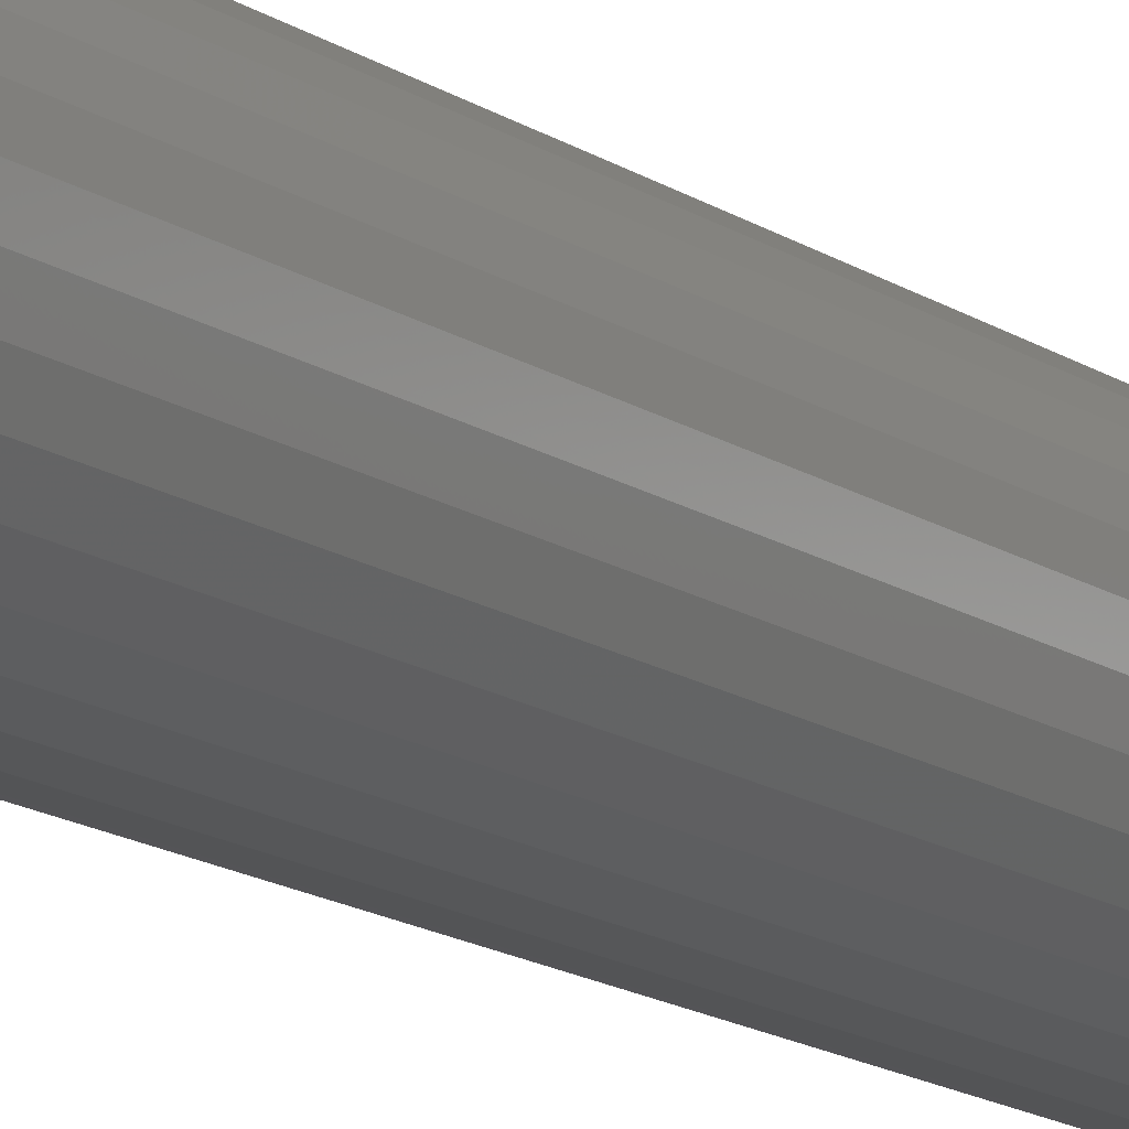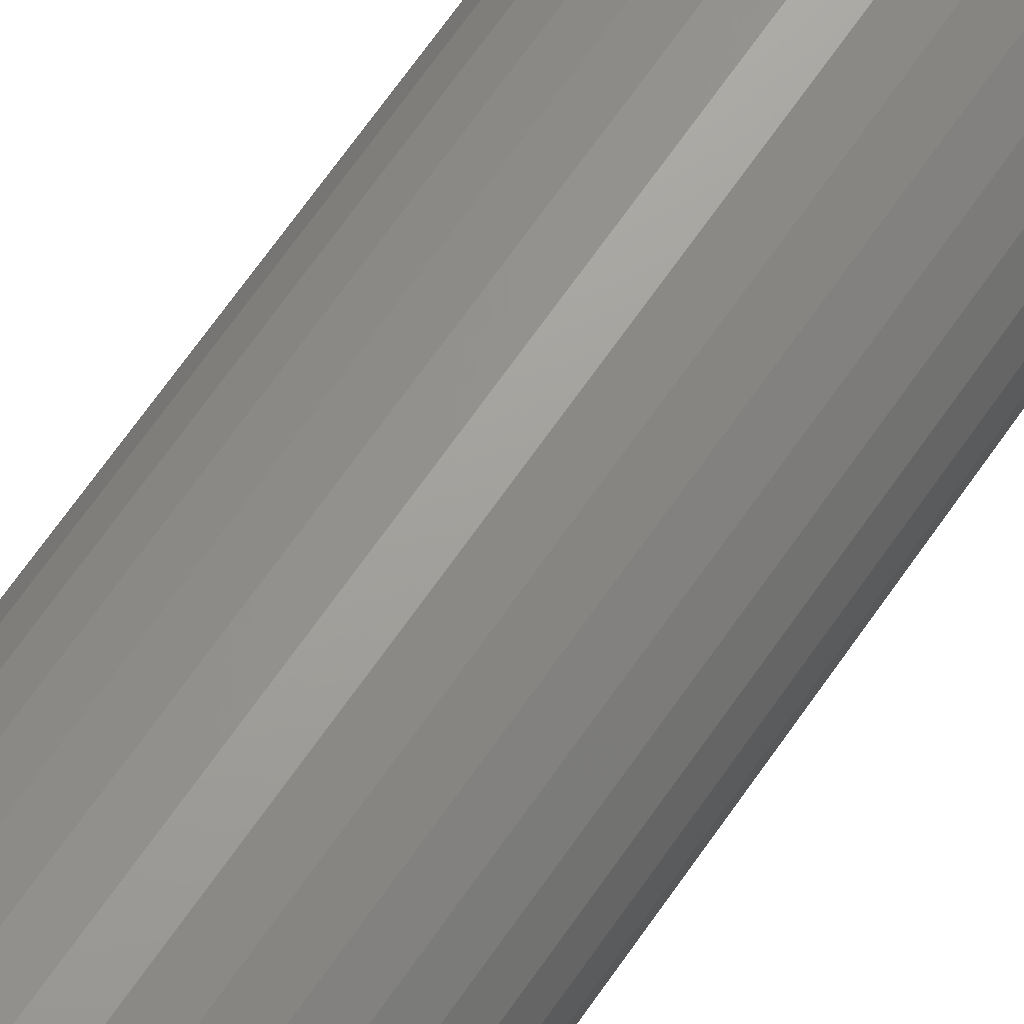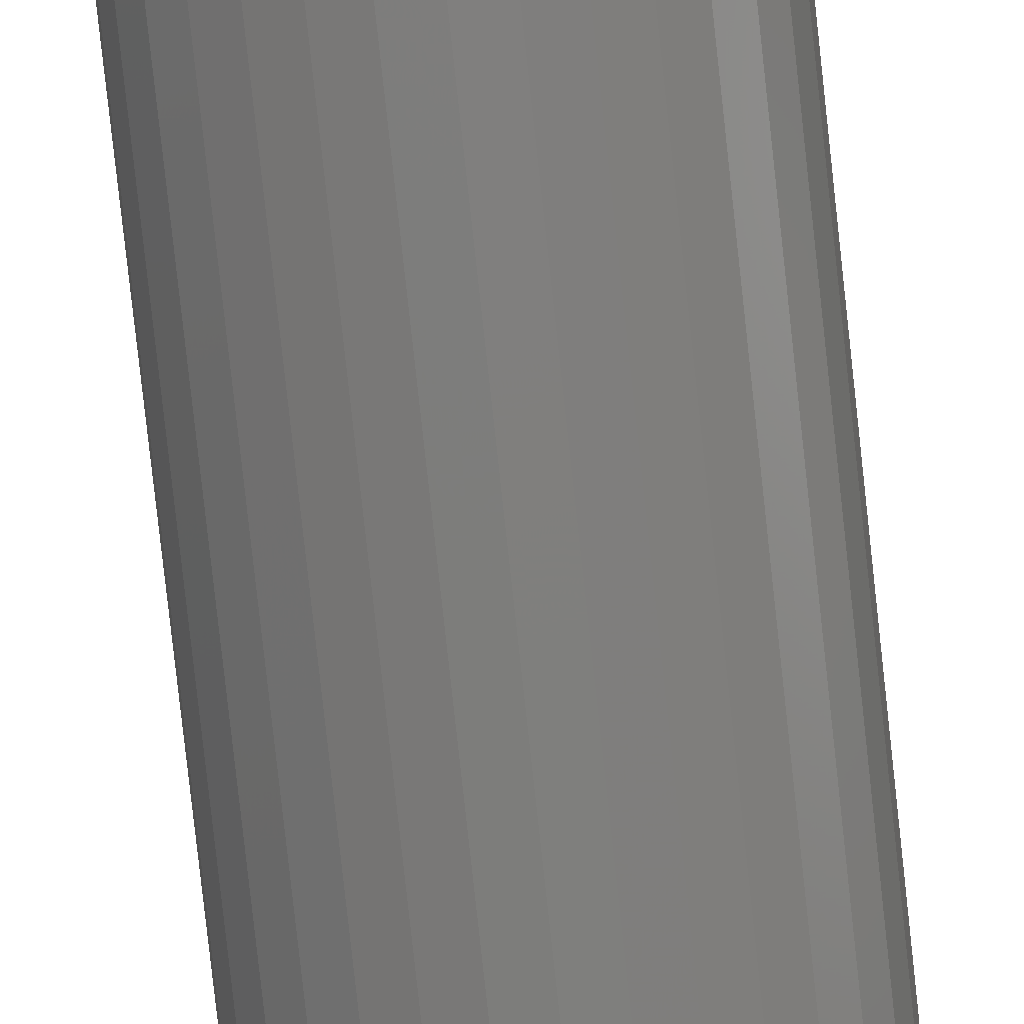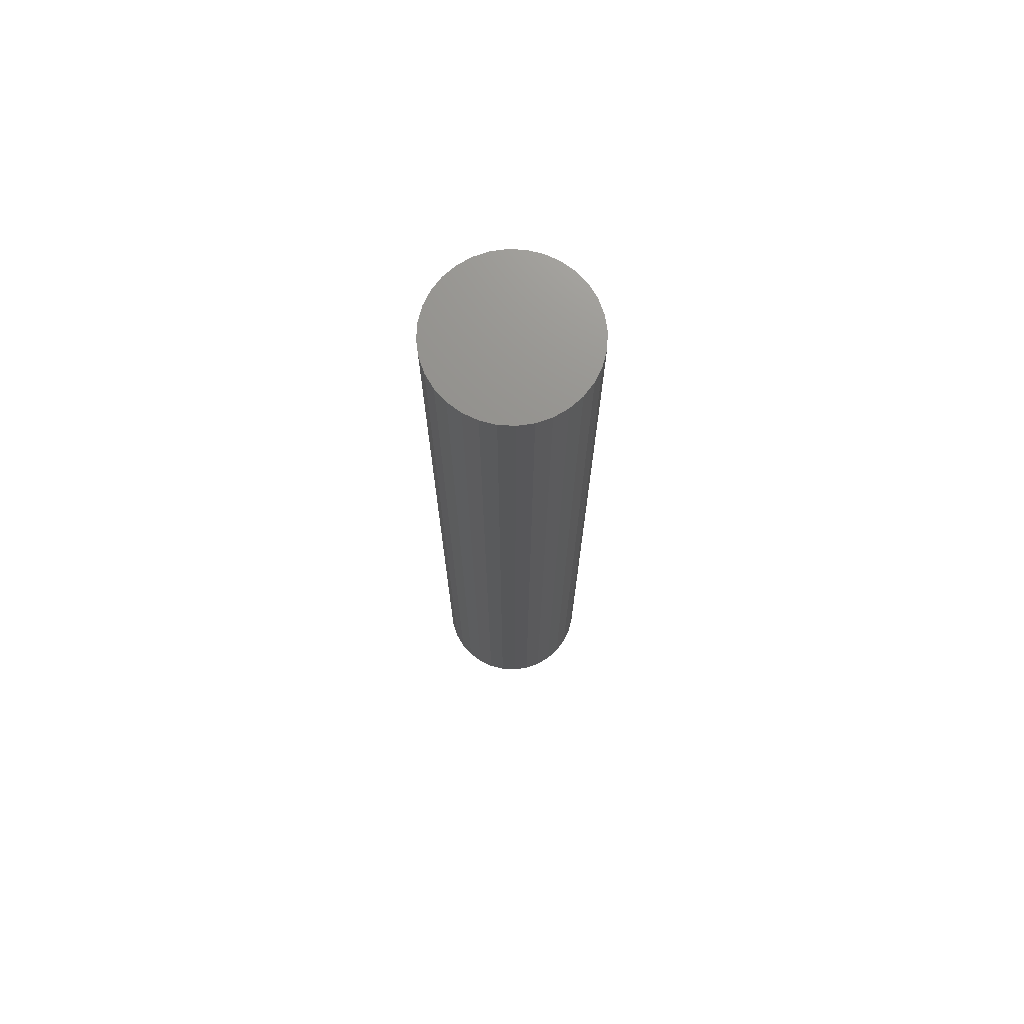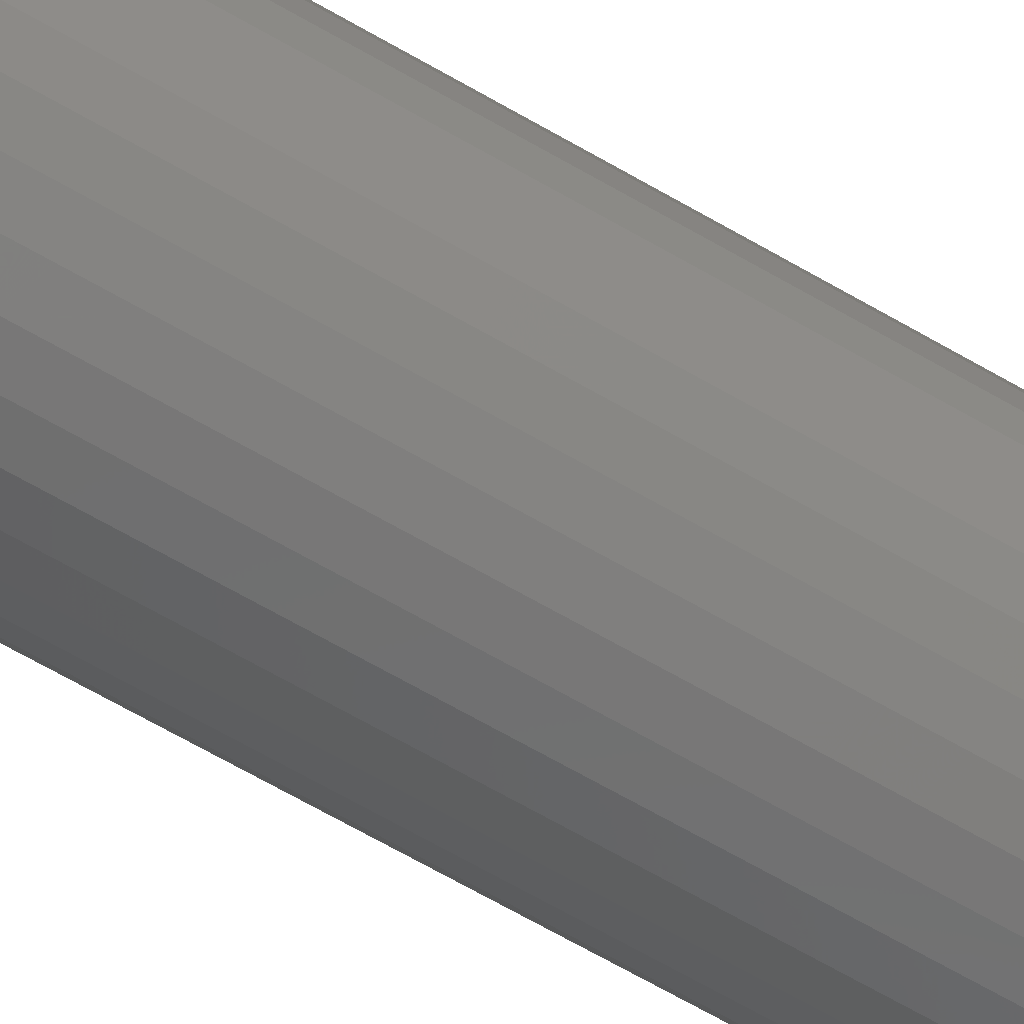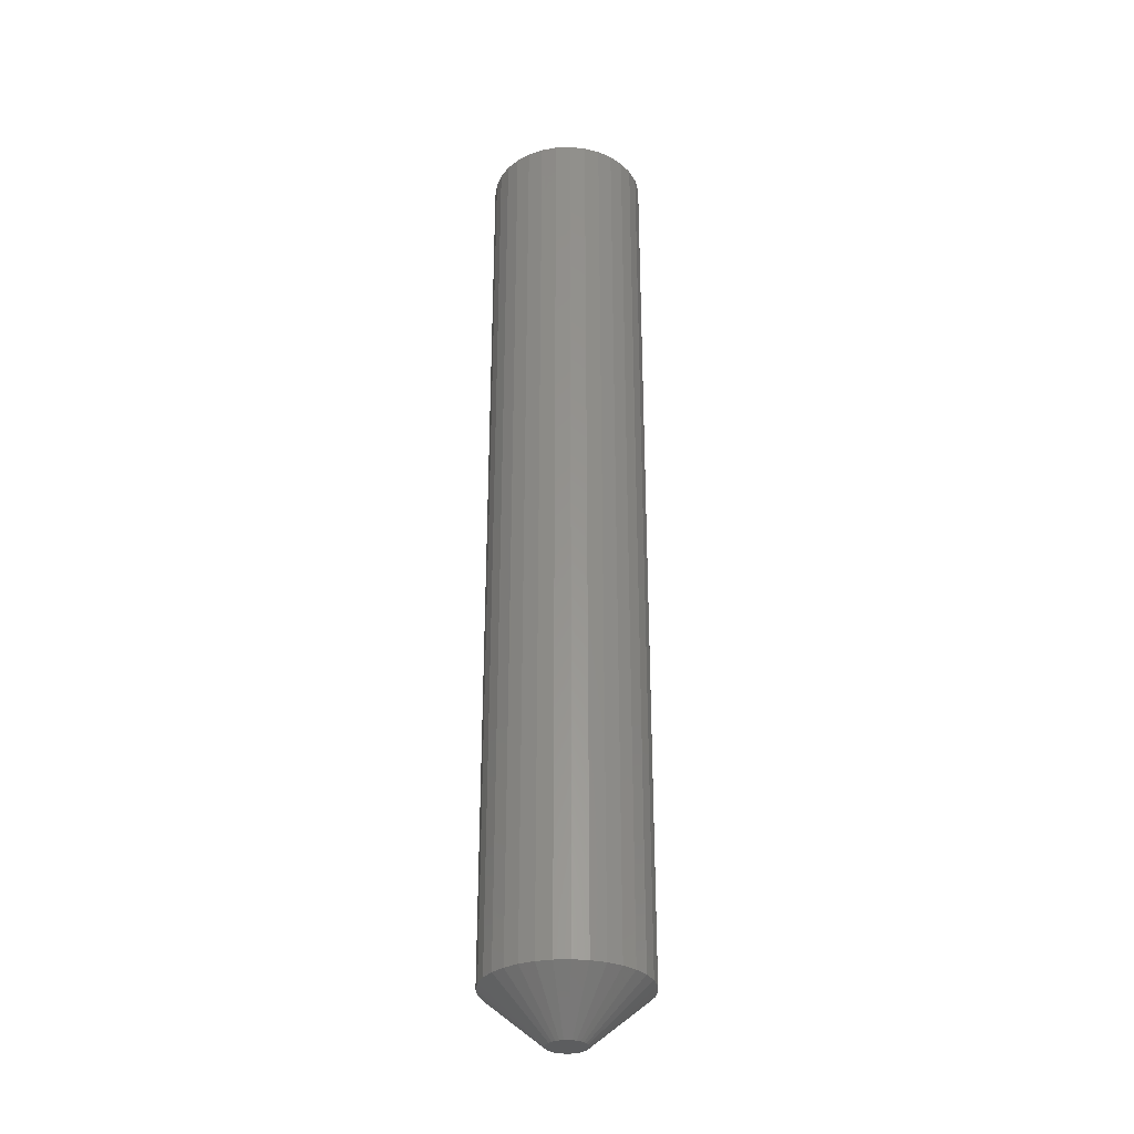
<metadata>
{"format":"stl","ext":"stl","renderer":"f3d","projection":"perspective","resolution":1024,"background":"white","views":[{"elev":-14.7,"azim":34.8,"up":"+Y"},{"elev":66.1,"azim":34.4,"up":"+Y"},{"elev":-78.4,"azim":6.2,"up":"+Y"},{"elev":72.3,"azim":-47.5,"up":"+Z"},{"elev":-65.1,"azim":-120.5,"up":"+Y"},{"elev":-31.0,"azim":-171.4,"up":"+Z"}]}
</metadata>
<code>
# stl→obj: 96 verts, 188 faces
v 0.01156 0.01082 0
v -0.01008 0.01082 0
v 0.009238 0.01272 0
v -0.01198 0.008498 0
v 0.01346 0.008498 0
v -0.01339 0.005854 0
v 0.01487 0.005854 0
v 0.01346 -0.008498 0
v -0.01198 -0.008498 0
v 0.01487 -0.005854 0
v -0.01008 -0.01082 0
v 0.01156 -0.01082 0
v -0.007758 -0.01272 0
v 0.009238 -0.01272 0
v -0.005113 -0.01413 0
v -0.002244 -0.015 0
v 0.006594 -0.01413 0
v 0.0007401 -0.0153 0
v 0.003724 -0.015 0
v -0.007758 0.01272 0
v -0.005113 0.01413 0
v -0.002244 0.015 0
v 0.0007401 0.0153 0
v 0.003724 0.015 0
v 0.006594 0.01413 0
v -0.01339 -0.005854 0
v -0.01426 -0.002984 0
v 0.01574 -0.002984 0
v -0.01456 1.168e-09 0
v 0.01604 -1.578e-18 0
v -0.01426 0.002984 0
v 0.01574 0.002984 0
v 0.06291 -1.523e-17 0.03906
v 0.06291 0 0.75
v 0.06172 -0.01213 0.03906
v 0.06172 -0.01213 0.75
v 0.05818 -0.02379 0.03906
v 0.05818 -0.02379 0.75
v 0.05243 -0.03454 0.03906
v 0.05243 -0.03454 0.75
v 0.0447 -0.04396 0.03906
v 0.0447 -0.04396 0.75
v 0.03528 -0.05169 0.03906
v 0.03528 -0.05169 0.75
v 0.02453 -0.05744 0.03906
v 0.02453 -0.05744 0.75
v 0.01287 -0.06098 0.03906
v 0.01287 -0.06098 0.75
v 0.0007401 -0.06217 0.03906
v 0.0007401 -0.06217 0.75
v -0.01139 -0.06098 0.03906
v -0.01139 -0.06098 0.75
v -0.02305 -0.05744 0.03906
v -0.02305 -0.05744 0.75
v -0.0338 -0.05169 0.03906
v -0.0338 -0.05169 0.75
v -0.04322 -0.04396 0.03906
v -0.04322 -0.04396 0.75
v -0.05095 -0.03454 0.03906
v -0.05095 -0.03454 0.75
v -0.0567 -0.02379 0.03906
v -0.0567 -0.02379 0.75
v -0.06024 -0.01213 0.03906
v -0.06024 -0.01213 0.75
v -0.06143 7.614e-18 0.03906
v -0.06143 7.614e-18 0.75
v -0.06024 0.01213 0.03906
v -0.06024 0.01213 0.75
v -0.0567 0.02379 0.03906
v -0.0567 0.02379 0.75
v -0.05095 0.03454 0.03906
v -0.05095 0.03454 0.75
v -0.04322 0.04396 0.03906
v -0.04322 0.04396 0.75
v -0.0338 0.05169 0.03906
v -0.0338 0.05169 0.75
v -0.02305 0.05744 0.03906
v -0.02305 0.05744 0.75
v -0.01139 0.06098 0.03906
v -0.01139 0.06098 0.75
v 0.0007401 0.06217 0.03906
v 0.0007401 0.06217 0.75
v 0.01287 0.06098 0.03906
v 0.01287 0.06098 0.75
v 0.02453 0.05744 0.03906
v 0.02453 0.05744 0.75
v 0.03528 0.05169 0.03906
v 0.03528 0.05169 0.75
v 0.0447 0.04396 0.03906
v 0.0447 0.04396 0.75
v 0.05243 0.03454 0.03906
v 0.05243 0.03454 0.75
v 0.05818 0.02379 0.03906
v 0.05818 0.02379 0.75
v 0.06172 0.01213 0.03906
v 0.06172 0.01213 0.75
f 1 2 3
f 4 2 1
f 5 4 1
f 6 4 5
f 7 6 5
f 8 9 10
f 11 9 8
f 12 11 8
f 13 11 12
f 14 13 12
f 14 15 13
f 16 15 14
f 17 16 14
f 17 18 16
f 19 18 17
f 20 21 22
f 20 22 23
f 20 23 24
f 20 24 25
f 20 25 3
f 20 3 2
f 9 26 10
f 10 26 27
f 10 27 28
f 28 27 29
f 28 29 30
f 30 29 31
f 30 31 32
f 32 31 6
f 32 6 7
f 33 34 35
f 35 34 36
f 35 36 37
f 37 36 38
f 37 38 39
f 39 38 40
f 39 40 41
f 41 40 42
f 41 42 43
f 43 42 44
f 43 44 45
f 45 44 46
f 45 46 47
f 47 46 48
f 47 48 49
f 49 48 50
f 49 50 51
f 51 50 52
f 51 52 53
f 53 52 54
f 53 54 55
f 55 54 56
f 55 56 57
f 57 56 58
f 57 58 59
f 59 58 60
f 59 60 61
f 61 60 62
f 61 62 63
f 63 62 64
f 63 64 65
f 65 64 66
f 65 66 67
f 67 66 68
f 67 68 69
f 69 68 70
f 69 70 71
f 71 70 72
f 71 72 73
f 73 72 74
f 73 74 75
f 75 74 76
f 75 76 77
f 77 76 78
f 77 78 79
f 79 78 80
f 79 80 81
f 81 80 82
f 81 82 83
f 83 82 84
f 83 84 85
f 85 84 86
f 85 86 87
f 87 86 88
f 87 88 89
f 89 88 90
f 89 90 91
f 91 90 92
f 91 92 93
f 93 92 94
f 93 94 95
f 95 94 96
f 95 96 33
f 33 96 34
f 29 63 65
f 29 27 63
f 33 28 30
f 33 35 28
f 26 61 63
f 26 63 27
f 9 57 59
f 59 61 9
f 9 61 26
f 13 55 57
f 13 57 11
f 11 57 9
f 15 51 53
f 53 55 15
f 15 55 13
f 18 49 51
f 18 51 16
f 16 51 15
f 19 45 47
f 47 49 19
f 19 49 18
f 14 43 45
f 14 45 17
f 17 45 19
f 12 39 41
f 41 43 12
f 12 43 14
f 10 37 39
f 10 39 8
f 8 39 12
f 35 37 28
f 28 37 10
f 30 95 33
f 30 32 95
f 65 31 29
f 65 67 31
f 7 93 95
f 7 95 32
f 5 89 91
f 91 93 5
f 5 93 7
f 3 87 89
f 3 89 1
f 1 89 5
f 25 83 85
f 85 87 25
f 25 87 3
f 23 81 83
f 23 83 24
f 24 83 25
f 22 77 79
f 79 81 22
f 22 81 23
f 20 75 77
f 20 77 21
f 21 77 22
f 2 71 73
f 73 75 2
f 2 75 20
f 6 69 71
f 6 71 4
f 4 71 2
f 67 69 31
f 31 69 6
f 80 84 82
f 84 80 78
f 84 78 86
f 86 78 76
f 86 76 88
f 88 76 74
f 88 74 90
f 90 74 72
f 90 72 92
f 40 58 42
f 42 58 56
f 42 56 44
f 44 56 54
f 44 54 46
f 46 54 52
f 46 52 48
f 48 52 50
f 92 72 94
f 94 72 70
f 94 70 96
f 96 70 68
f 96 68 34
f 34 68 66
f 34 66 36
f 36 66 64
f 36 64 38
f 38 64 62
f 38 62 40
f 40 62 60
f 40 60 58

</code>
